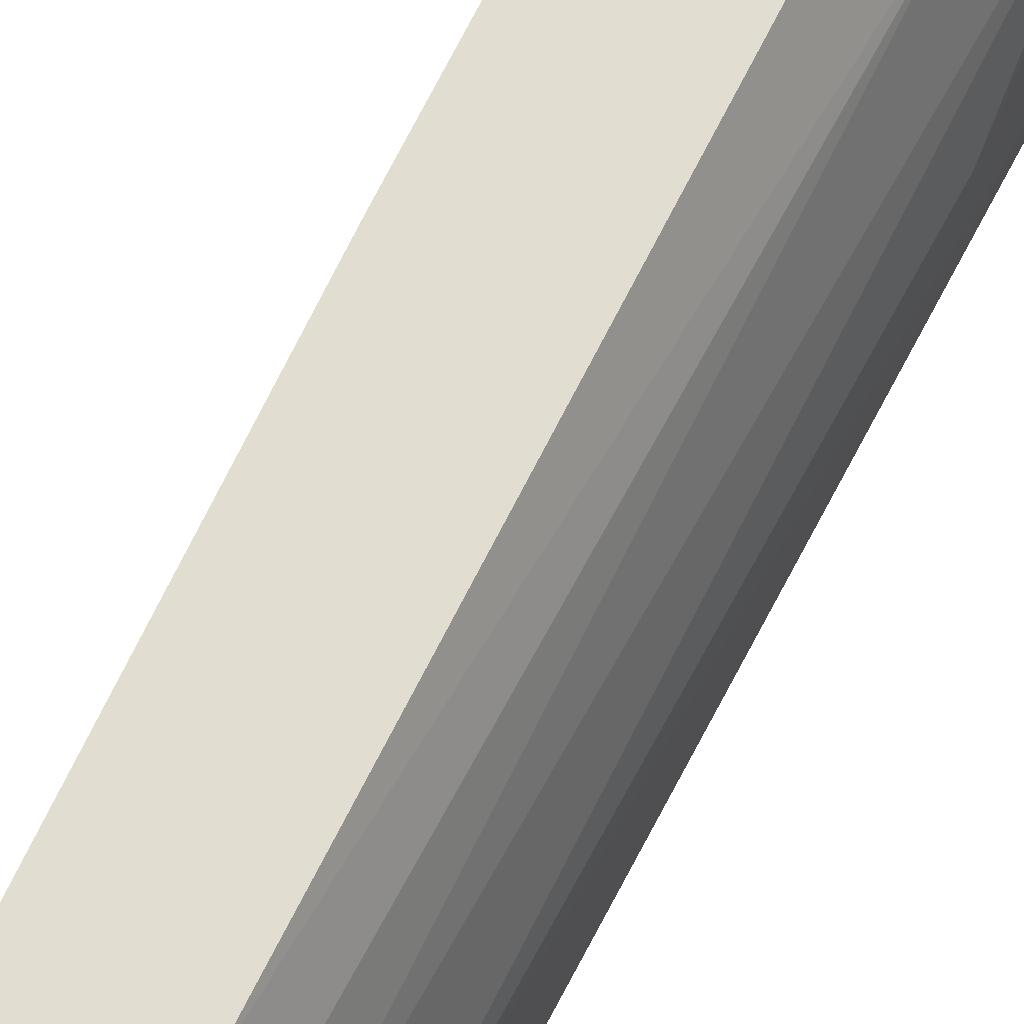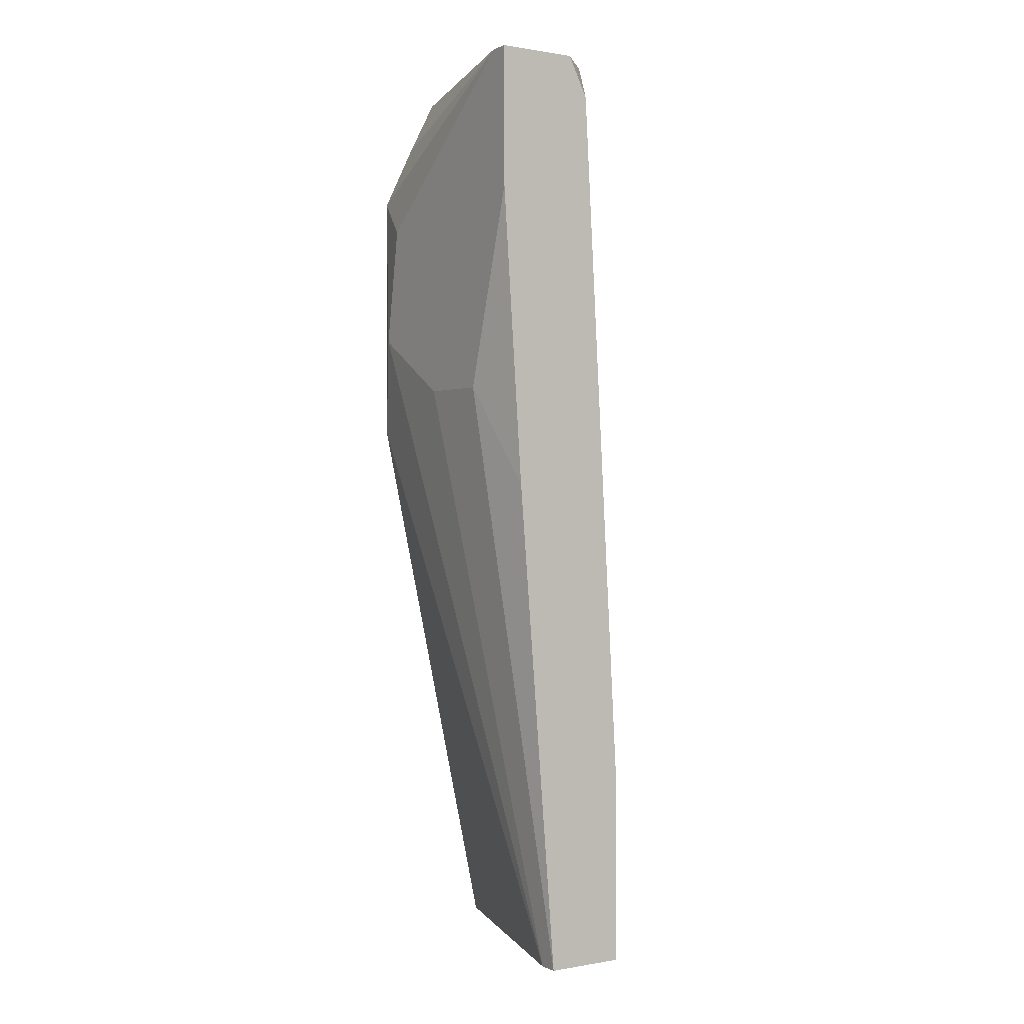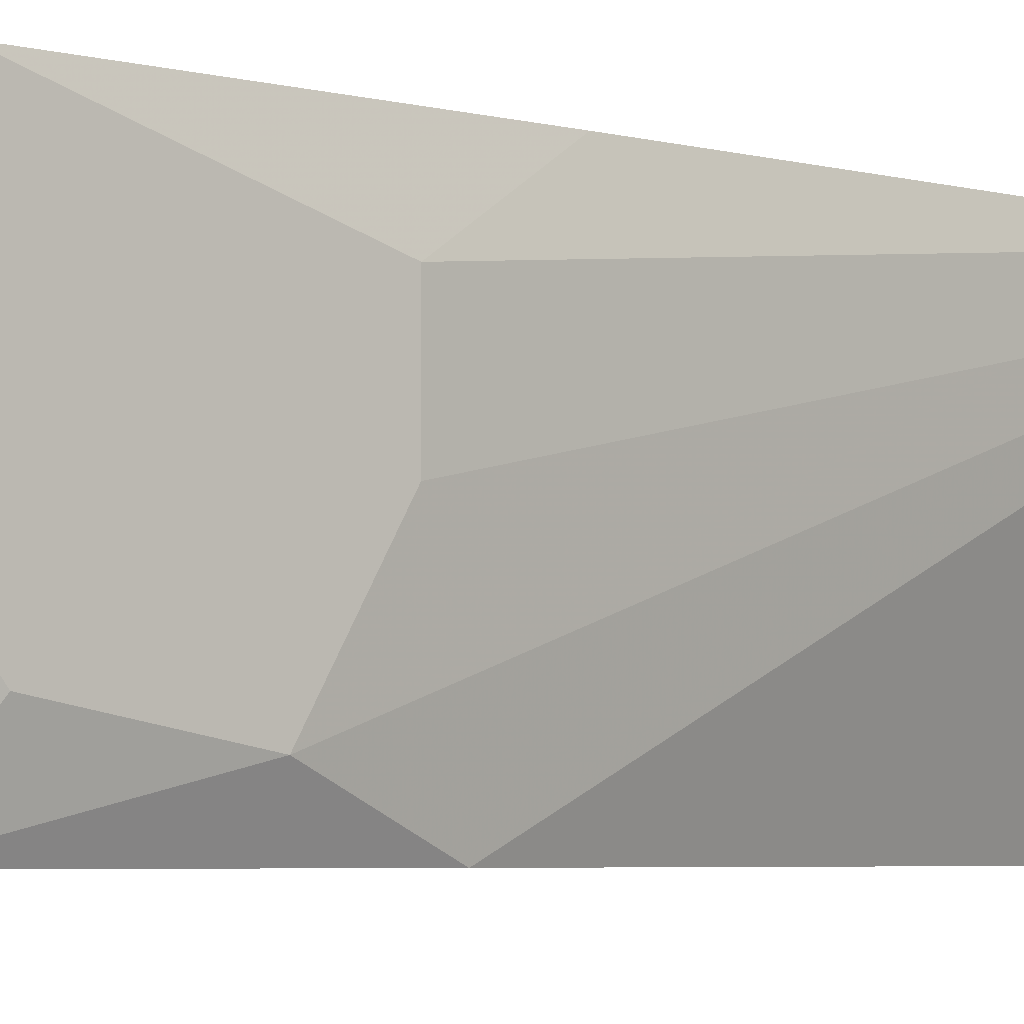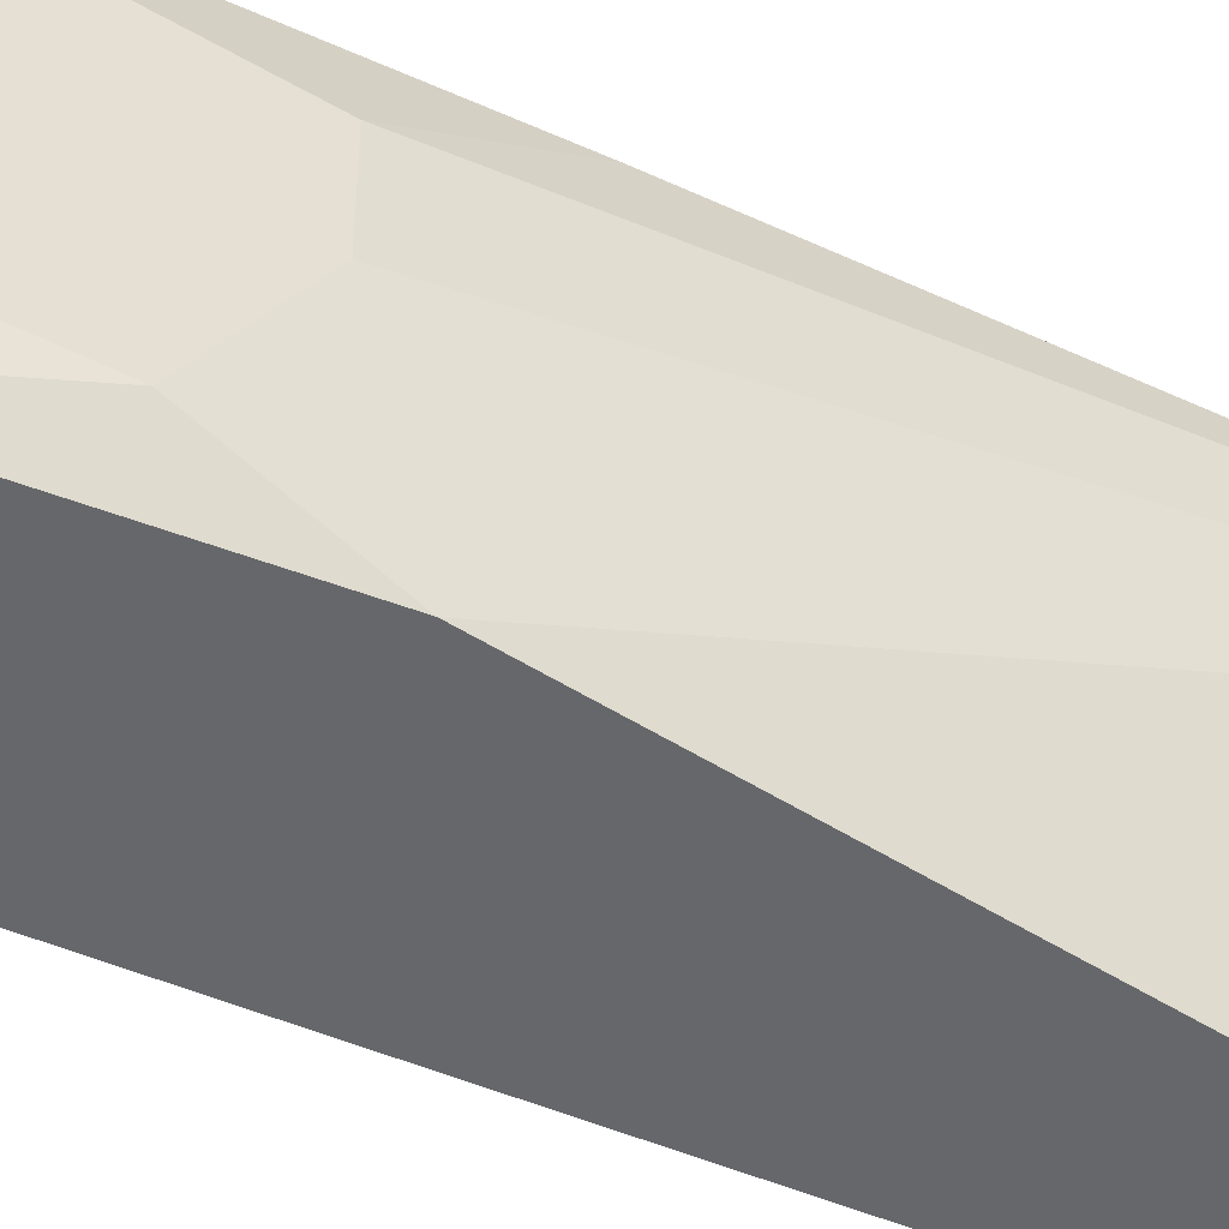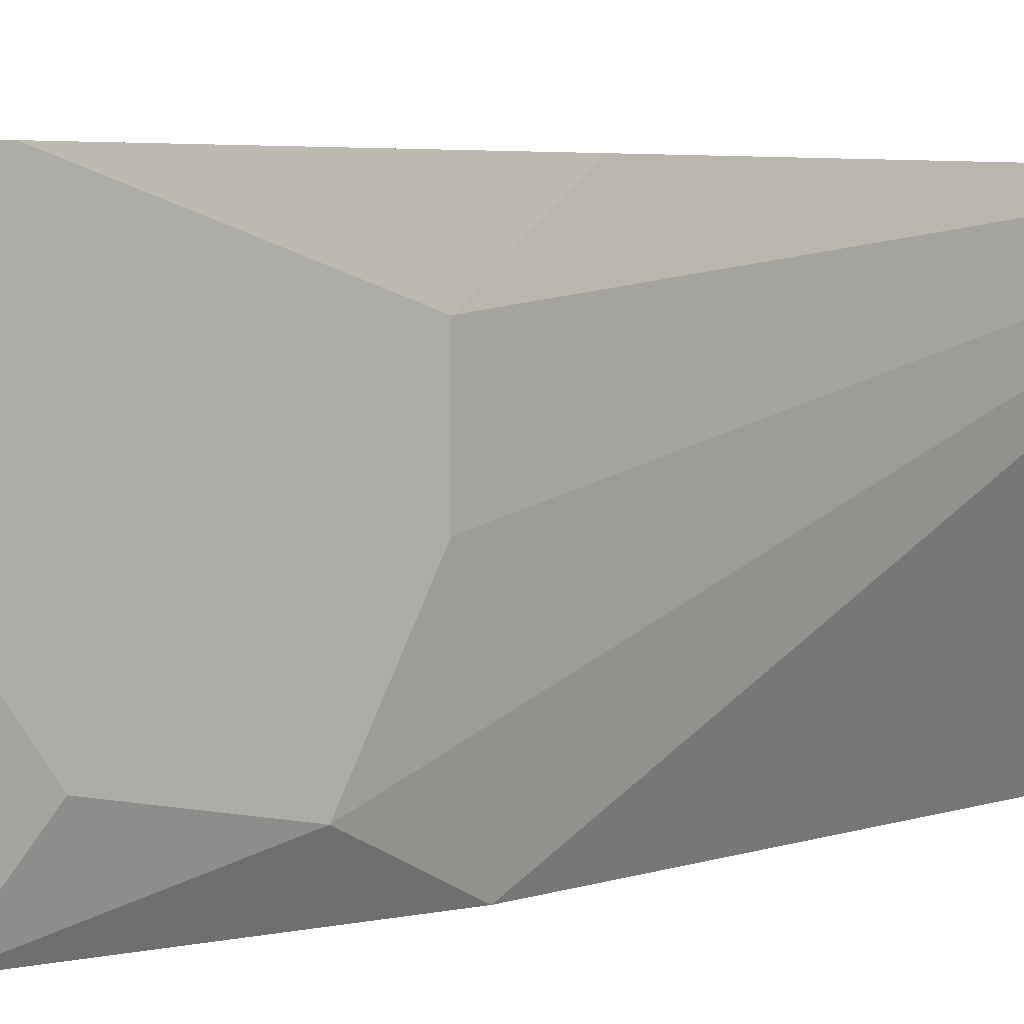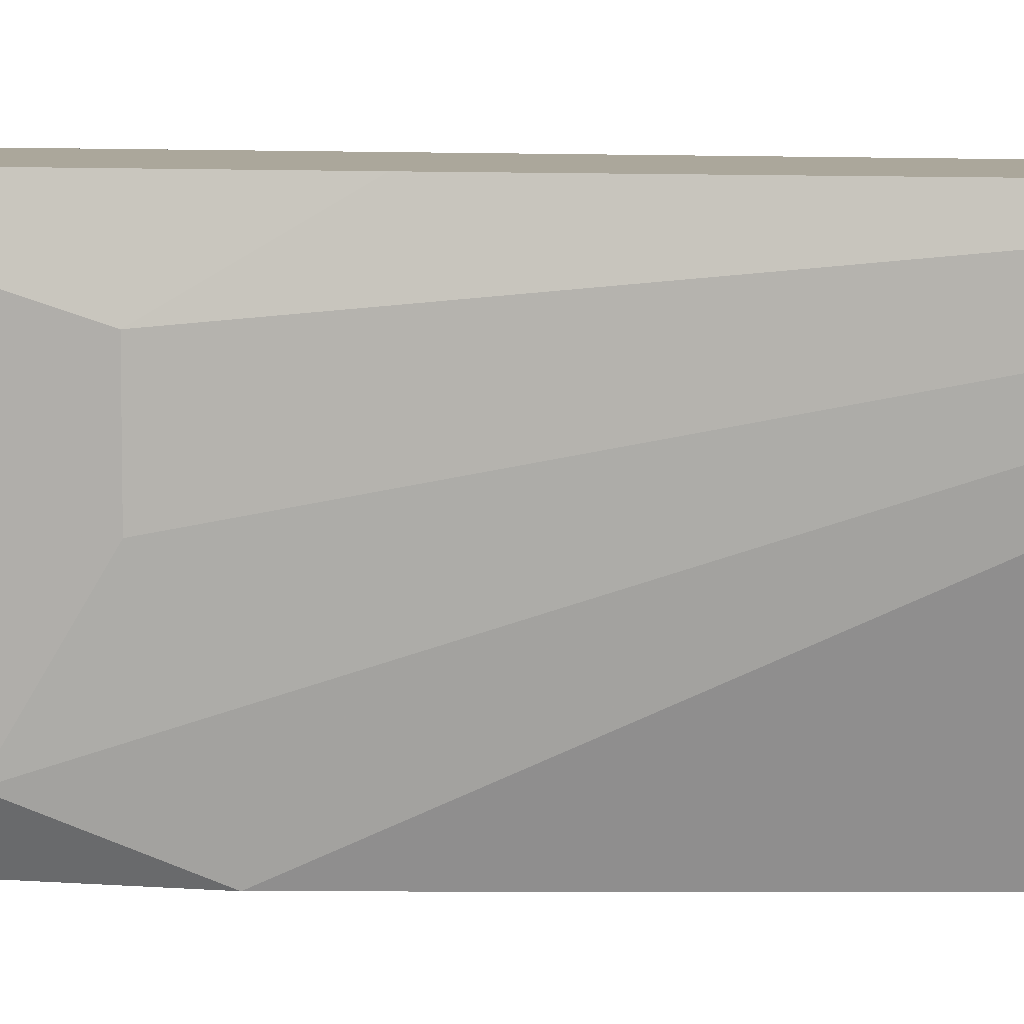
<metadata>
{"format":"obj","ext":"obj","renderer":"f3d","projection":"perspective","resolution":1024,"background":"white","views":[{"elev":68.7,"azim":-150.2,"up":"+Y"},{"elev":0.5,"azim":147.0,"up":"+Z"},{"elev":-4.0,"azim":49.2,"up":"+Y"},{"elev":-52.1,"azim":67.8,"up":"+Y"},{"elev":3.1,"azim":45.3,"up":"+Y"},{"elev":8.2,"azim":102.4,"up":"+Y"}]}
</metadata>
<code>
v 0.06075 0.07363 -0.03908
v 0.06075 0.08607 -0.07742
v 0.06075 0.08089 -0.04116
v 0.06075 0.07985 -0.03908
v 0.06593 0.08711 -0.08779
v 0.06593 0.08814 -0.08779
v 0.06386 0.08814 -0.04116
v 0.05868 0.07363 -0.08779
v 0.05868 0.07363 -0.07535
v 0.05868 0.07985 -0.08157
v 0.05868 0.07985 -0.08779
v 0.06904 0.07674 -0.04738
v 0.06904 0.08503 -0.05671
v 0.06904 0.08711 -0.03908
v 0.06904 0.07571 -0.0536
v 0.06904 0.08814 -0.04634
v 0.06904 0.08814 -0.03908
v 0.06904 0.08089 -0.05671
v 0.06179 0.08503 -0.04738
v 0.06179 0.07363 -0.08779
v 0.06179 0.08814 -0.08779
v 0.06179 0.08814 -0.07846
v 0.0649 0.07363 -0.03908
v 0.0649 0.08814 -0.03908
v 0.06283 0.08607 -0.03908
v 0.06697 0.07467 -0.04219
v 0.06801 0.07363 -0.05878
v 0.06801 0.07363 -0.04531
v 0.06801 0.08814 -0.06189
v 0.05972 0.07363 -0.04531
v 0.05972 0.07467 -0.04531
v 0.05972 0.07778 -0.05048
v 0.05972 0.084 -0.08261
v 0.05972 0.084 -0.08779
f 14 23 26
f 8 11 5
f 8 28 1
f 24 1 17
f 28 8 27
f 5 11 21
f 24 17 21
f 8 5 20
f 27 8 20
f 5 27 20
f 1 28 23
f 17 1 23
f 1 24 25
f 21 17 29
f 27 5 15
f 28 27 15
f 5 18 15
f 18 17 15
f 11 8 10
f 18 5 13
f 17 18 13
f 29 13 6
f 5 21 6
f 21 29 6
f 13 5 6
f 24 21 7
f 25 24 7
f 8 1 9
f 10 8 9
f 31 10 9
f 11 10 33
f 10 3 33
f 28 15 12
f 15 17 12
f 3 25 19
f 25 7 19
f 2 33 19
f 33 3 19
f 7 21 22
f 21 33 22
f 33 2 22
f 2 19 22
f 19 7 22
f 10 31 32
f 3 10 32
f 31 1 4
f 1 25 4
f 25 3 4
f 3 32 4
f 32 31 4
f 17 23 14
f 28 12 14
f 12 17 14
f 1 31 30
f 9 1 30
f 31 9 30
f 29 17 16
f 17 13 16
f 13 29 16
f 21 11 34
f 11 33 34
f 33 21 34
f 23 28 26
f 28 14 26

</code>
